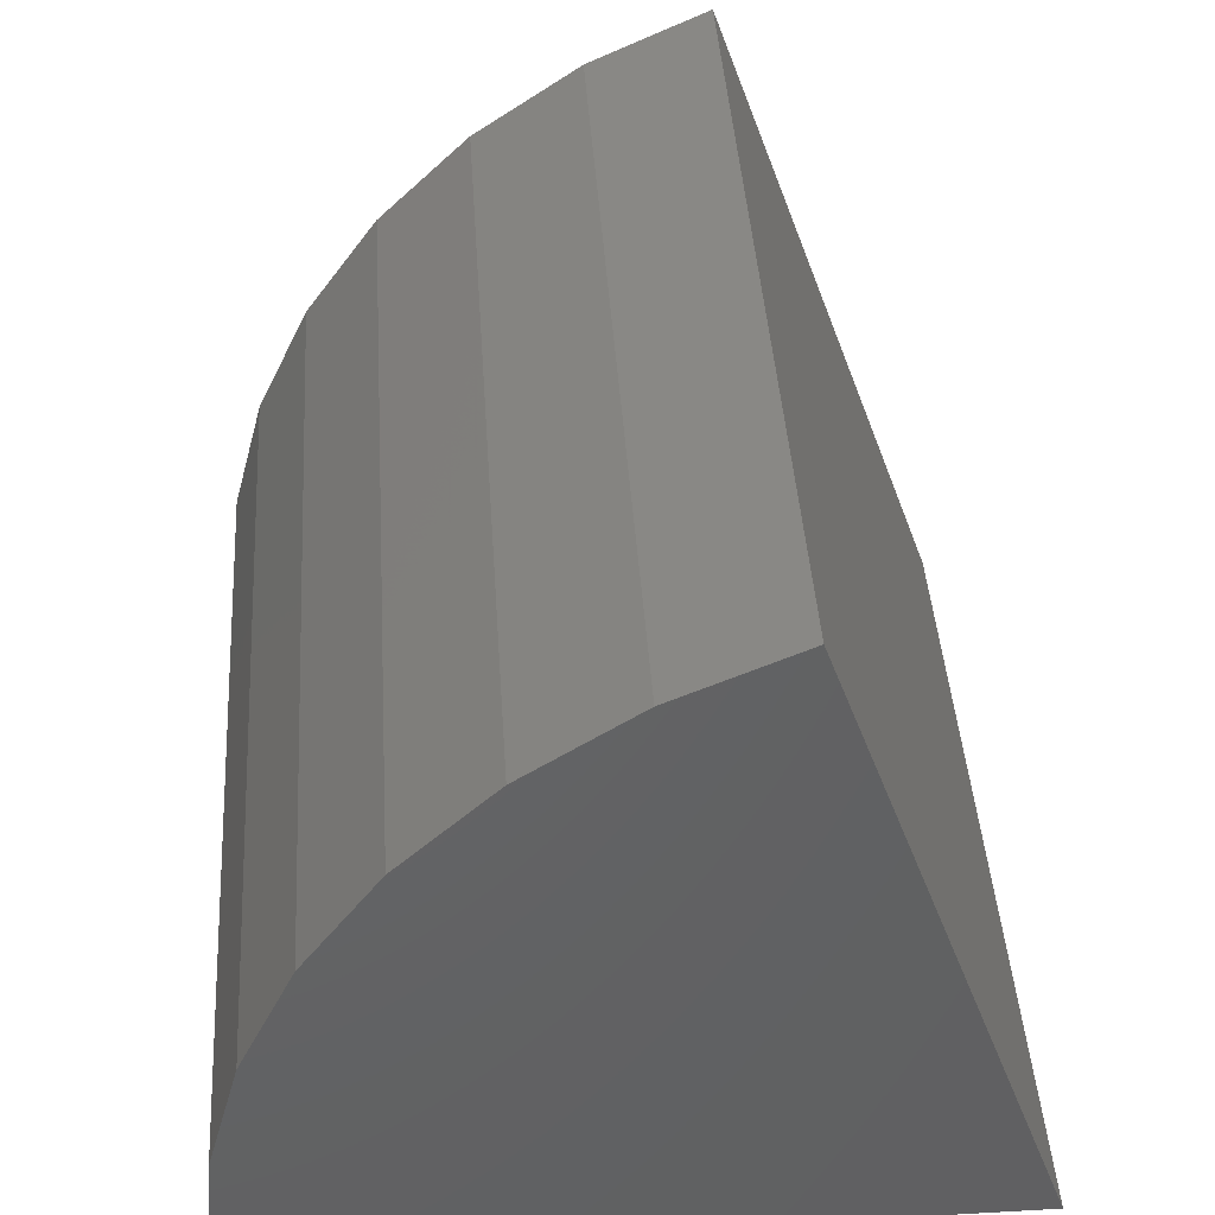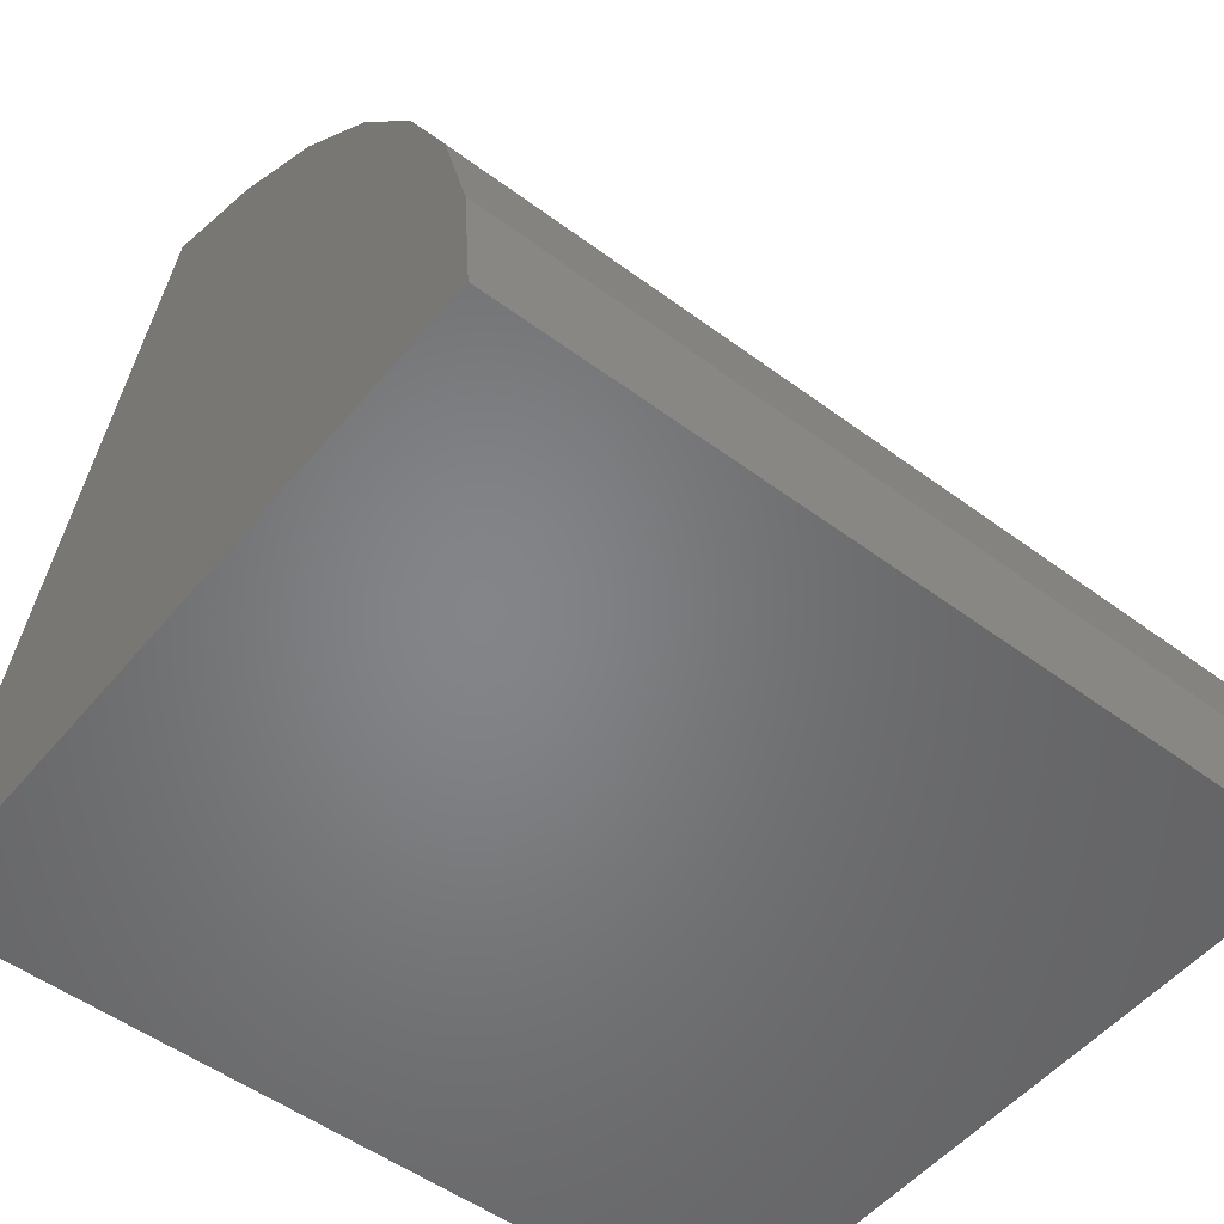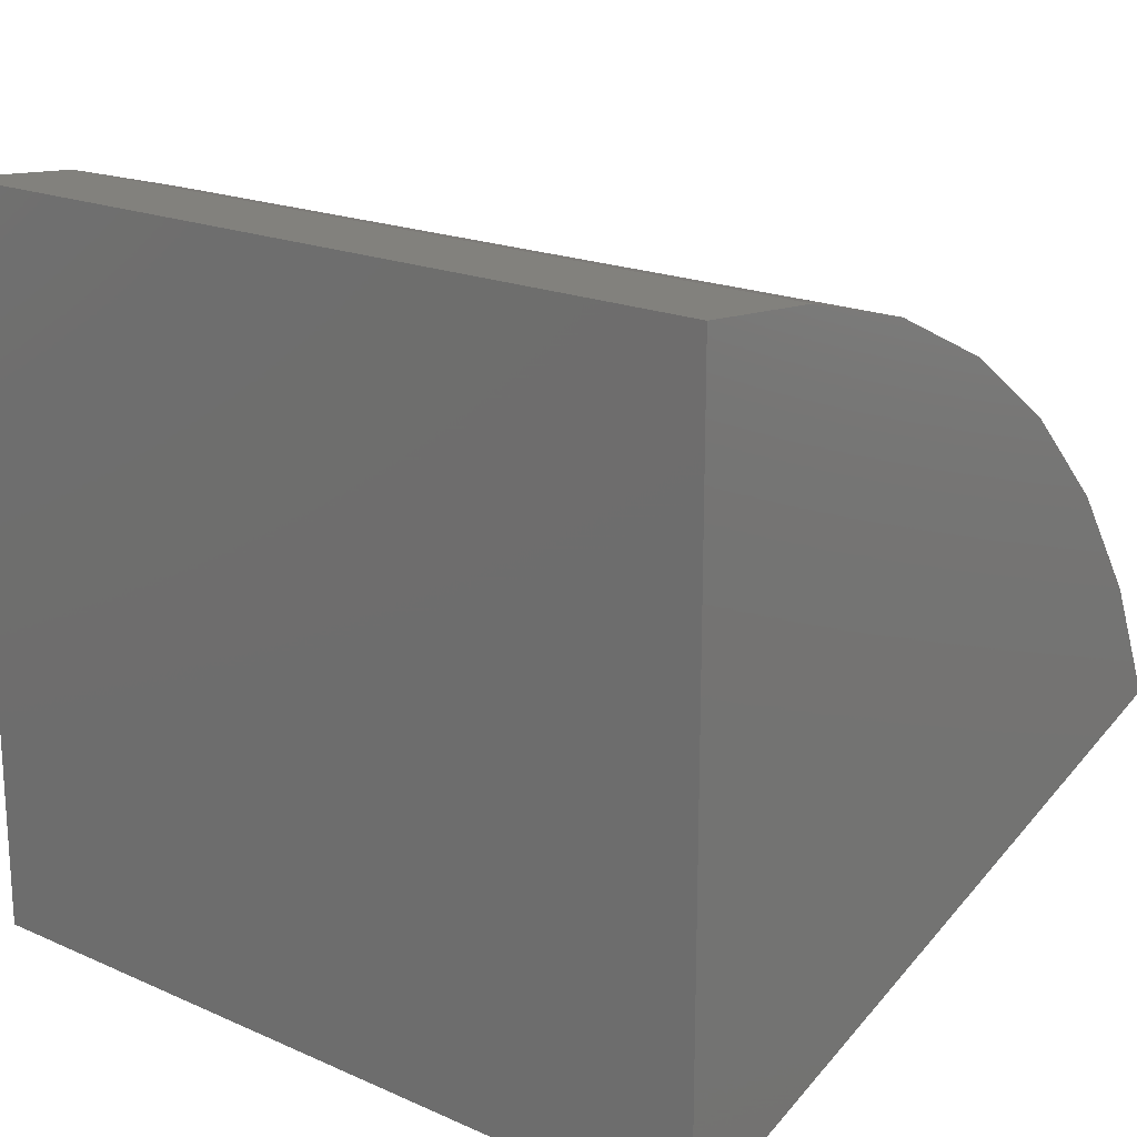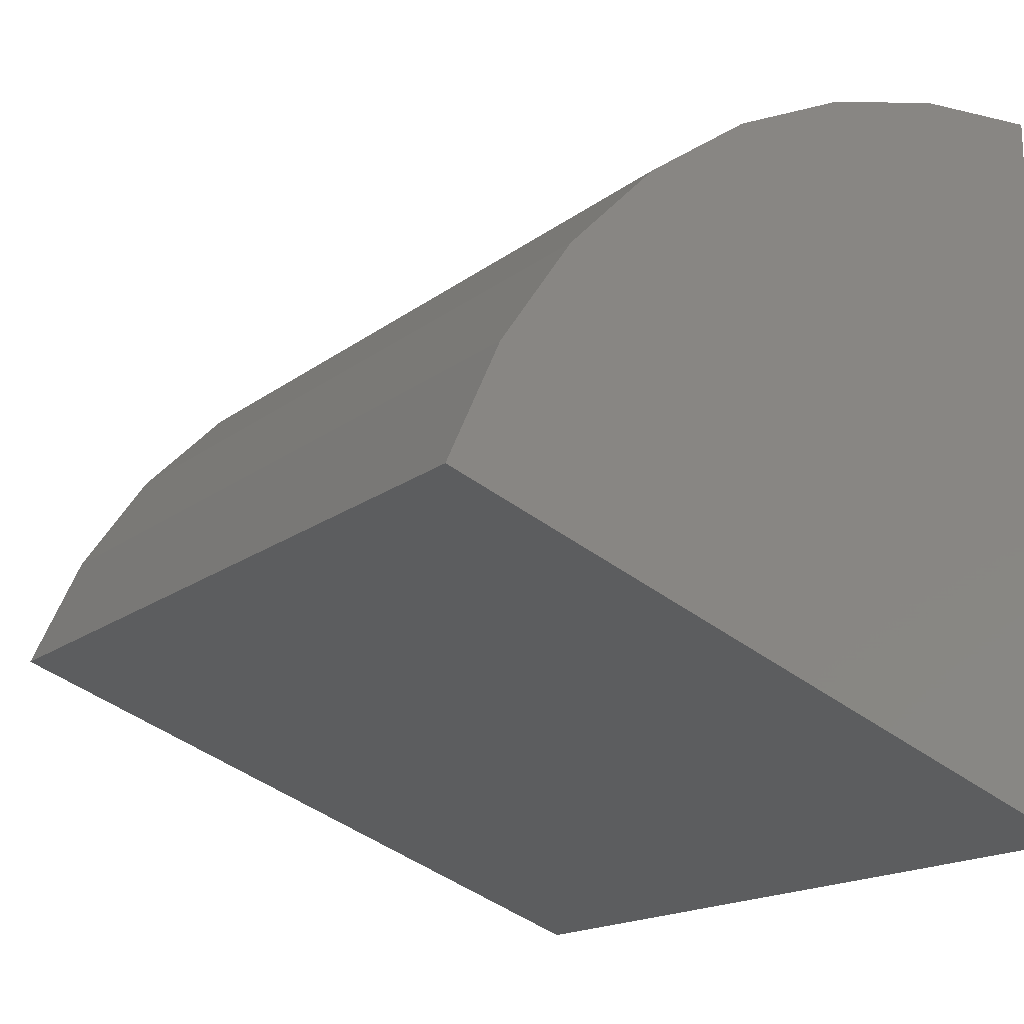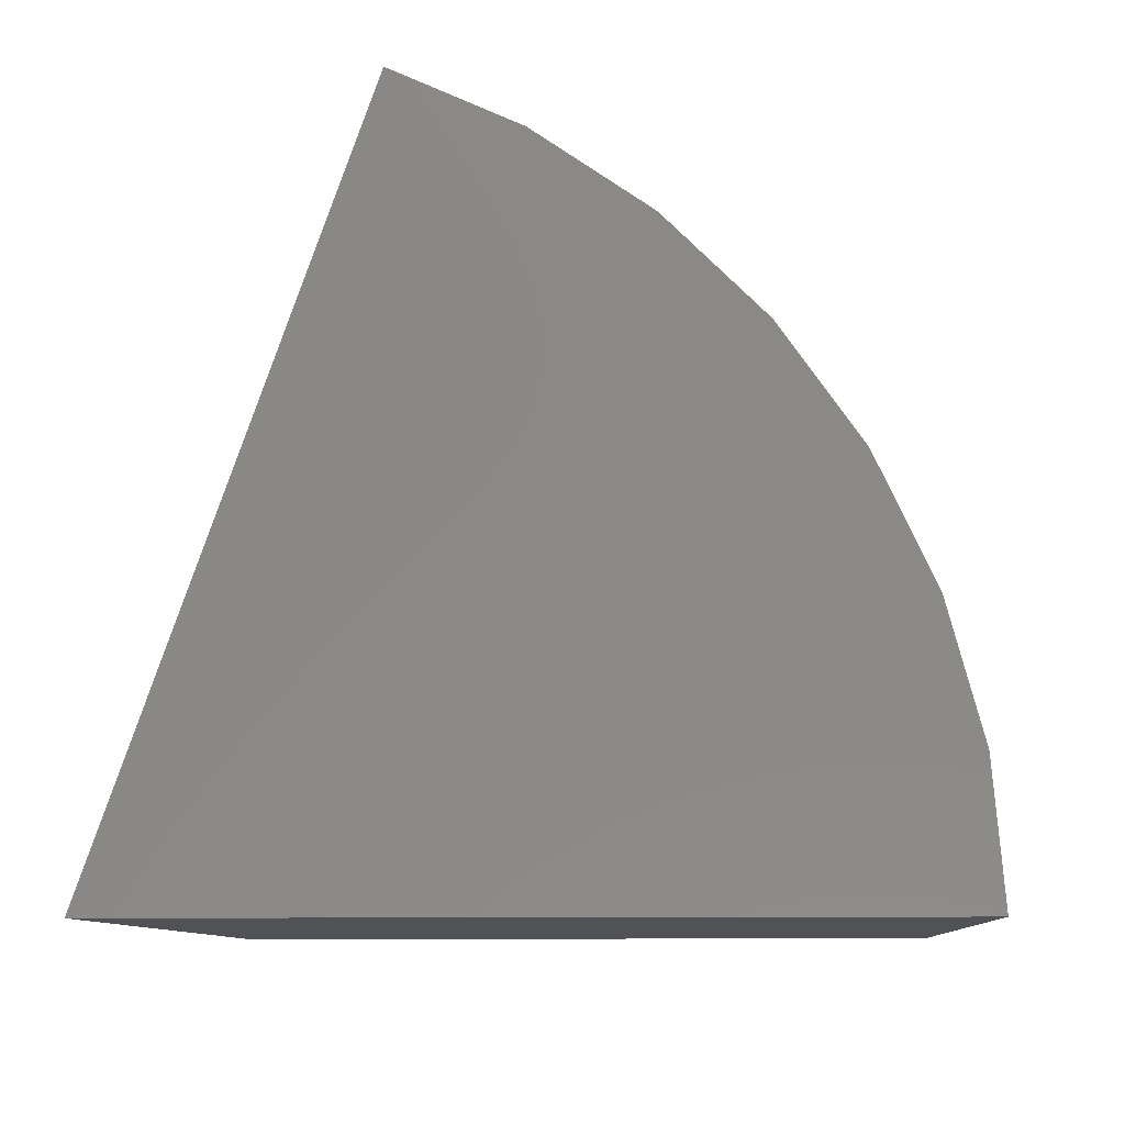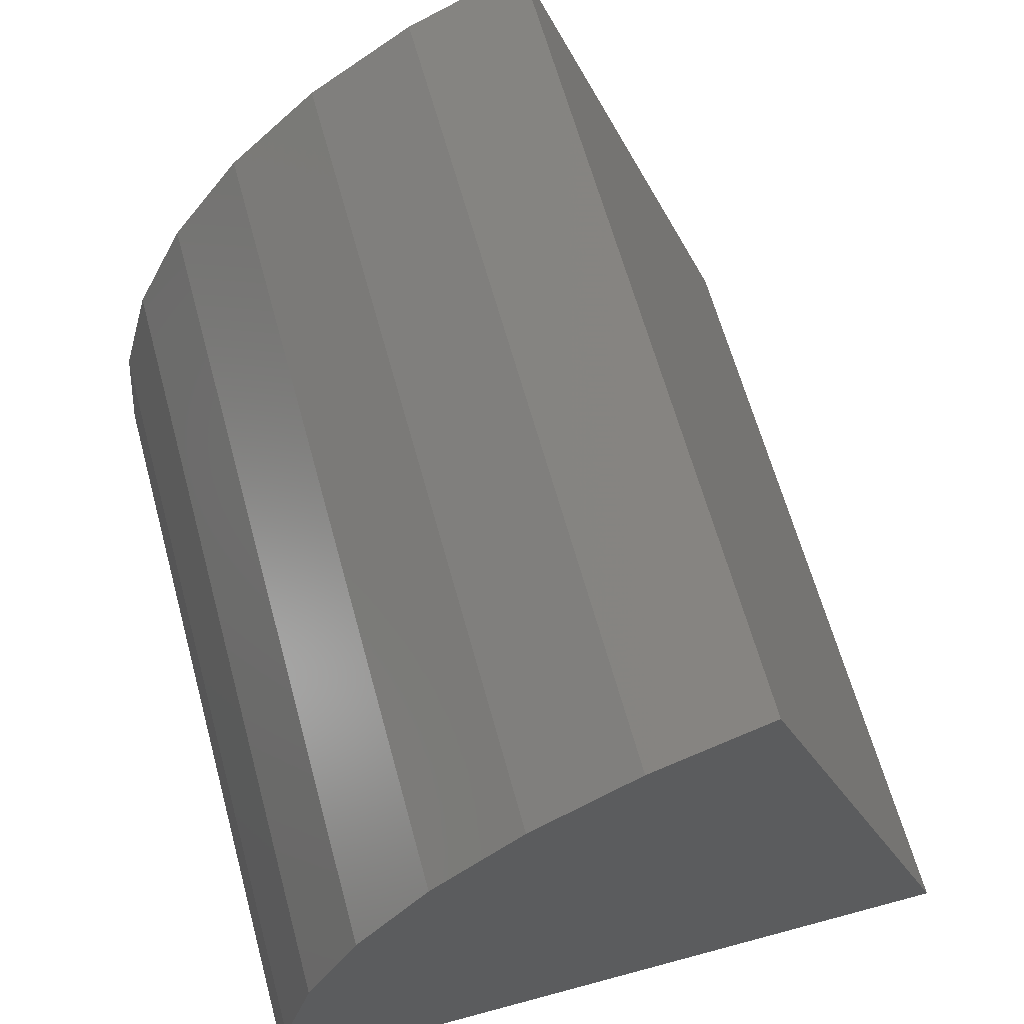
<metadata>
{"format":"stl","ext":"stl","renderer":"f3d","projection":"perspective","resolution":1024,"background":"white","views":[{"elev":43.2,"azim":-93.8,"up":"+Z"},{"elev":-52.2,"azim":141.4,"up":"+Z"},{"elev":19.0,"azim":-140.2,"up":"+Y"},{"elev":-17.0,"azim":55.9,"up":"+Y"},{"elev":-9.2,"azim":93.3,"up":"+Z"},{"elev":63.6,"azim":-105.3,"up":"+Z"}]}
</metadata>
<code>
# stl→obj: 18 verts, 32 faces
v 0 0 0
v 0.3516 0 0
v 0 0.1033 0.2932
v 0.3516 0.1033 0.2932
v 0 0.3109 0
v 0.3516 0.3109 0
v 0 0.1531 0.2706
v 0 0.1981 0.2396
v 0 0.237 0.2012
v 0 0.2685 0.1566
v 0 0.2918 0.1072
v 0 0.3061 0.05443
v 0.3516 0.1531 0.2706
v 0.3516 0.1981 0.2396
v 0.3516 0.237 0.2012
v 0.3516 0.2685 0.1566
v 0.3516 0.2918 0.1072
v 0.3516 0.3061 0.05443
f 1 2 3
f 3 2 4
f 1 5 2
f 2 5 6
f 1 3 7
f 1 7 8
f 1 8 9
f 1 9 10
f 1 10 11
f 1 11 12
f 1 12 5
f 3 4 7
f 7 4 13
f 7 13 8
f 8 13 14
f 8 14 9
f 9 14 15
f 9 15 10
f 10 15 16
f 10 16 11
f 11 16 17
f 11 17 12
f 12 17 18
f 12 18 5
f 5 18 6
f 2 6 18
f 2 18 17
f 2 17 16
f 2 16 15
f 2 15 14
f 2 14 13
f 2 13 4

</code>
